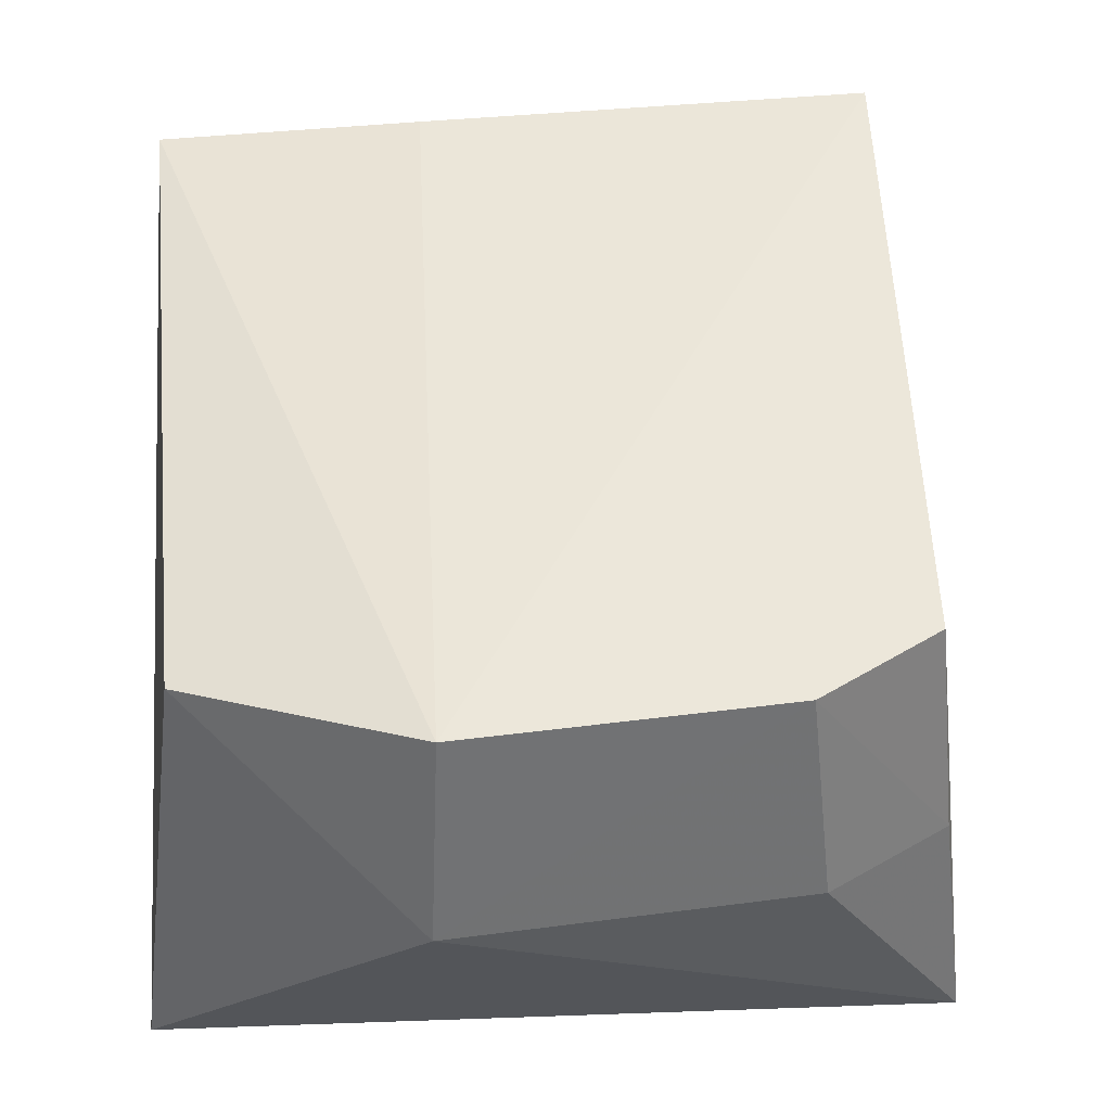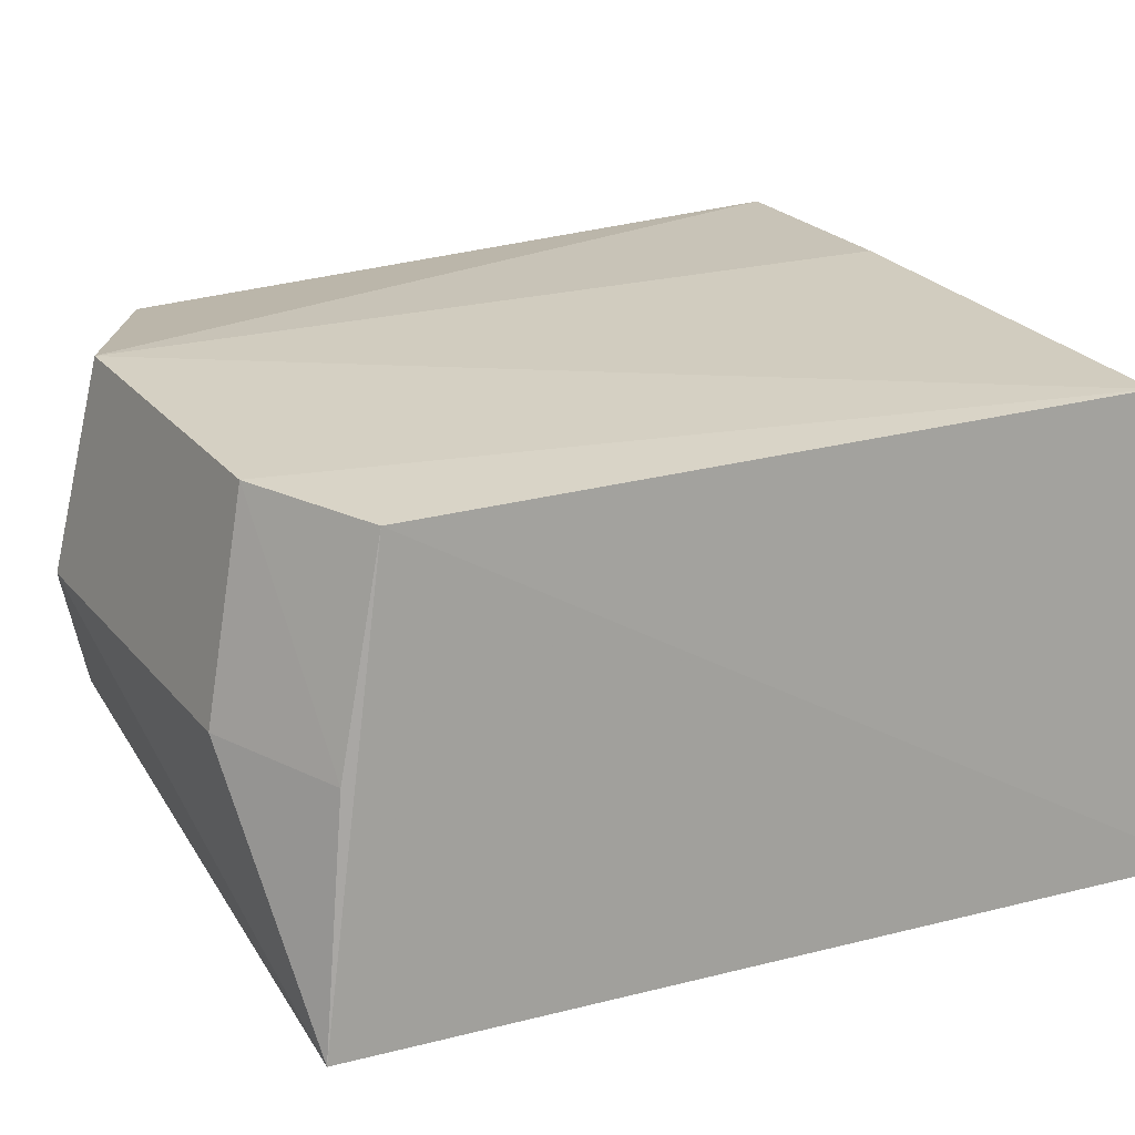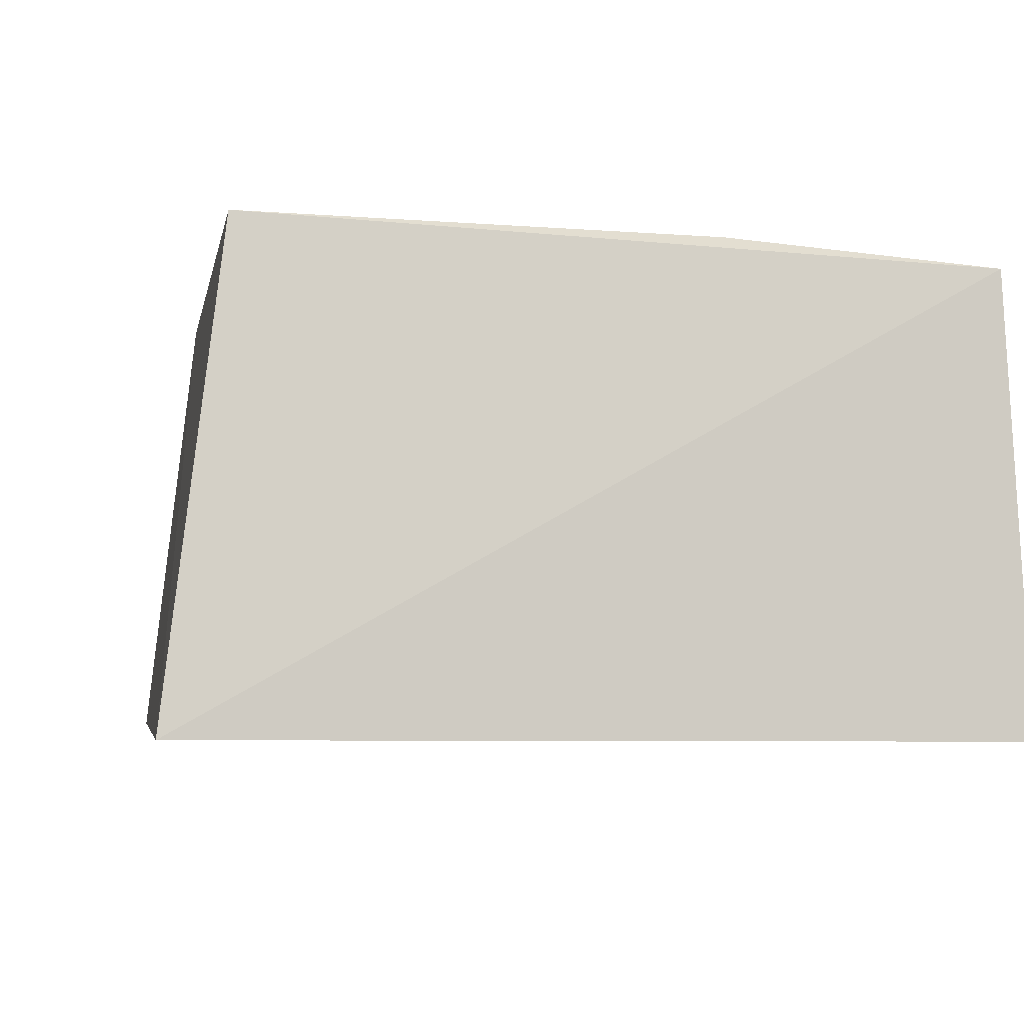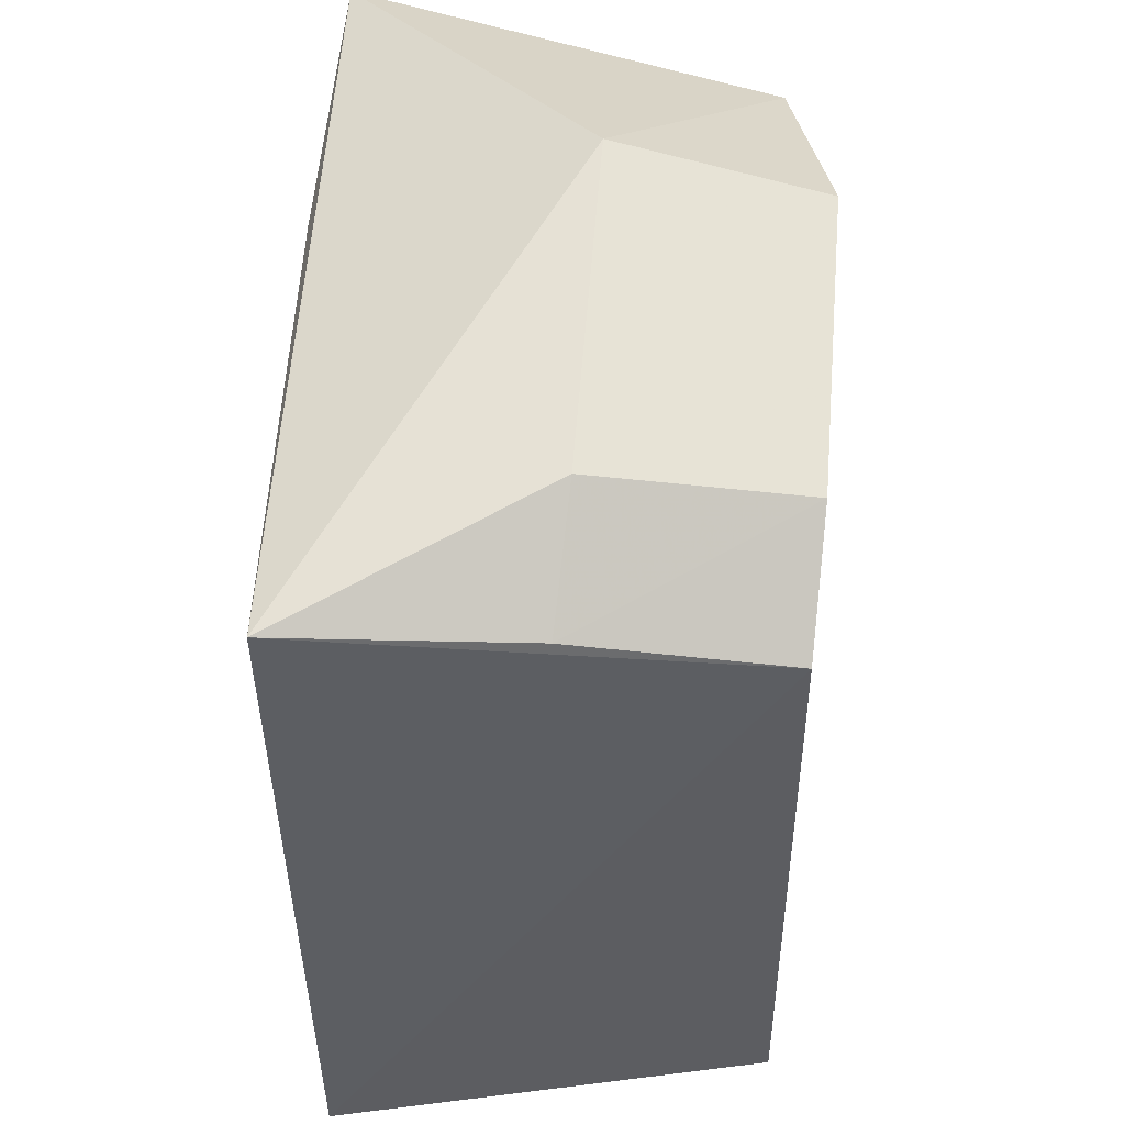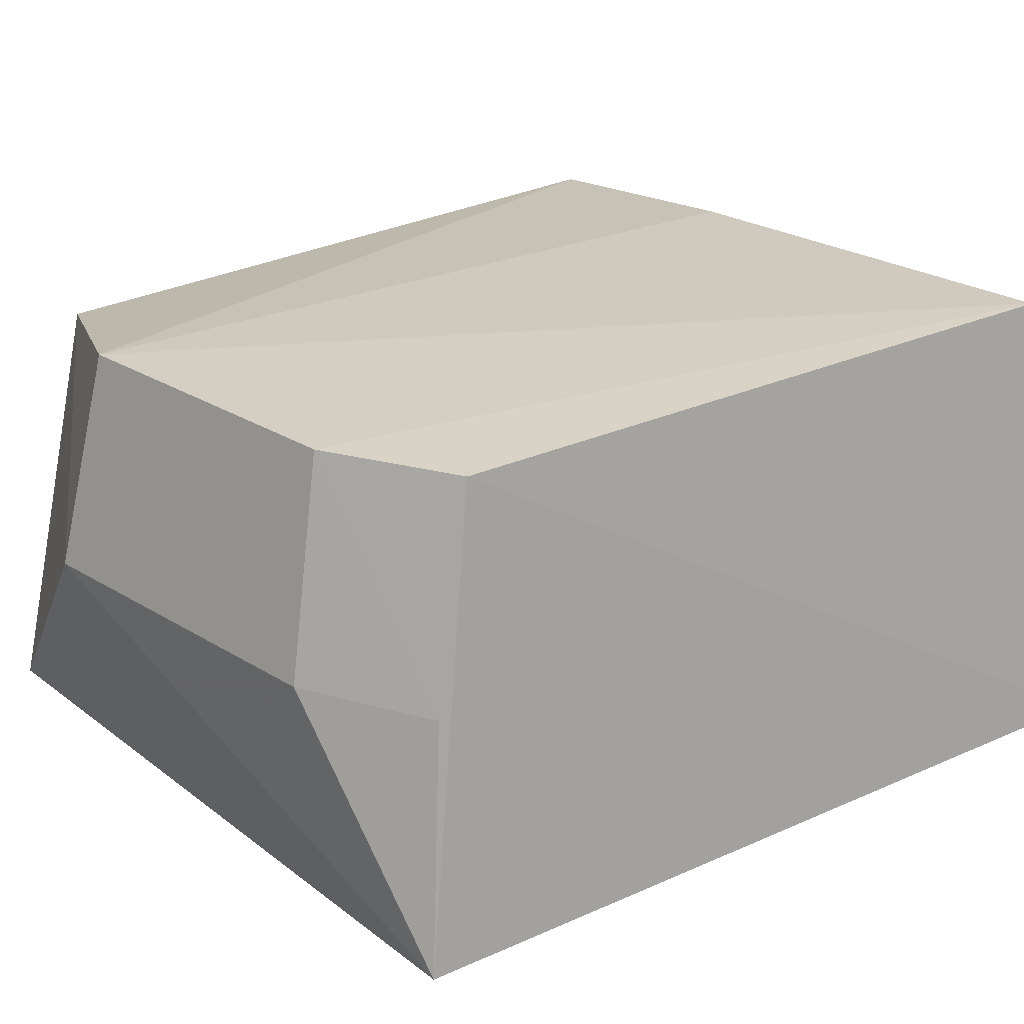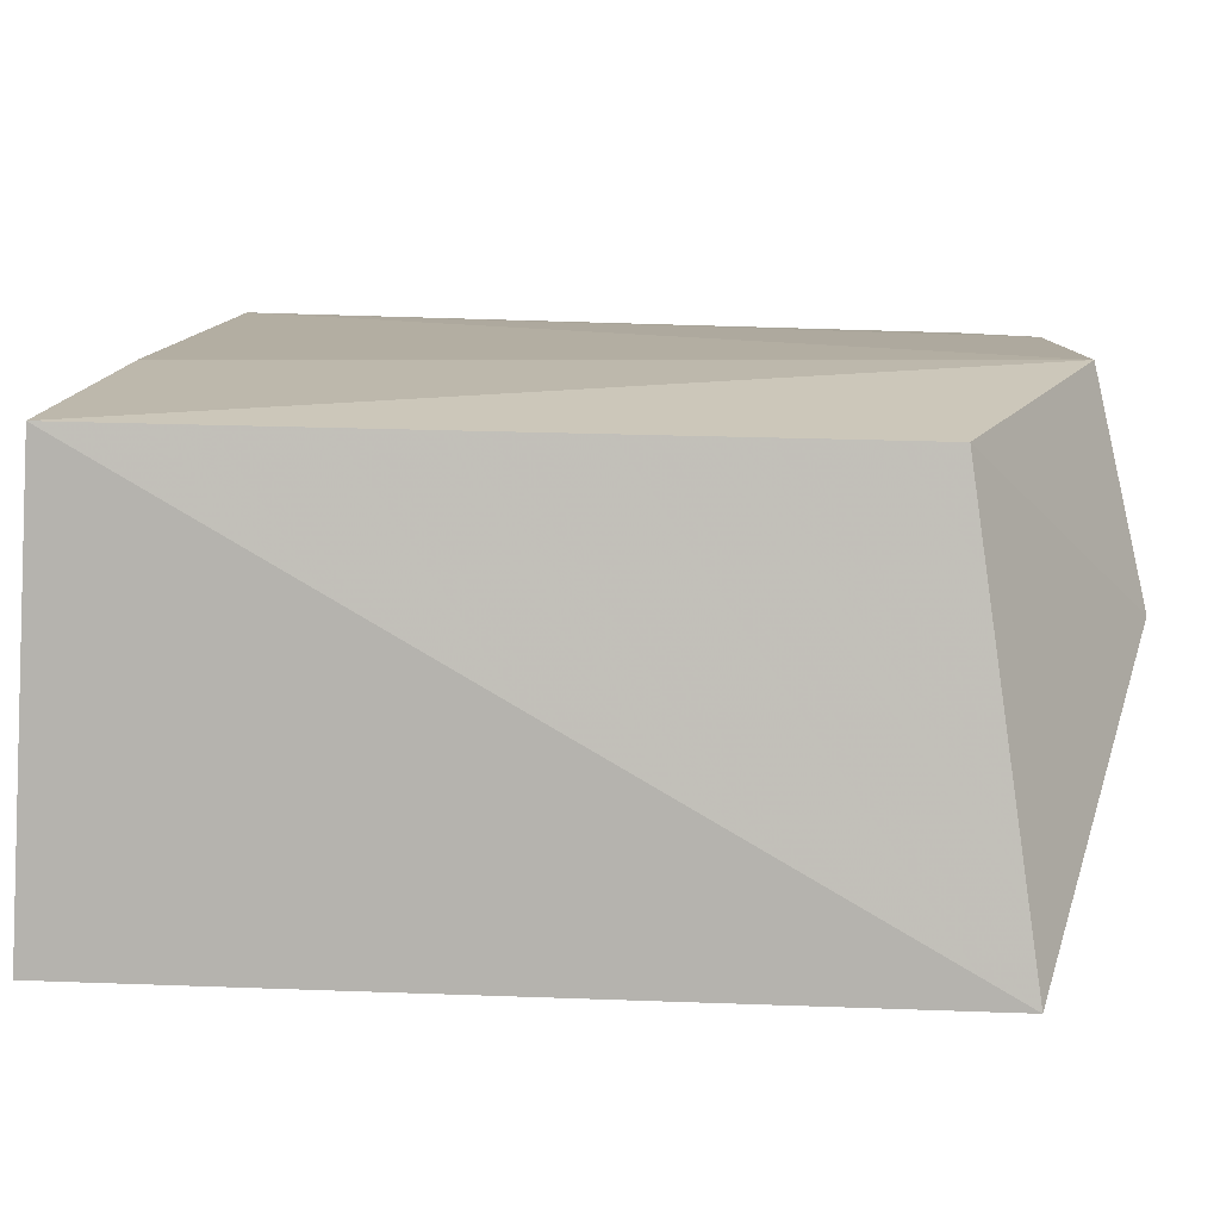
<metadata>
{"format":"obj","ext":"obj","renderer":"f3d","projection":"perspective","resolution":1024,"background":"white","views":[{"elev":47.8,"azim":176.5,"up":"+Z"},{"elev":24.6,"azim":-115.0,"up":"+Z"},{"elev":-3.6,"azim":-12.3,"up":"+Z"},{"elev":54.9,"azim":-86.8,"up":"+Y"},{"elev":23.7,"azim":-129.5,"up":"+Z"},{"elev":10.4,"azim":96.2,"up":"+Z"}]}
</metadata>
<code>
v 0.1534 -0.1955 0.2557
v 0.1629 -0.2075 0.01403
v 0.1671 0.2325 0.0161
v -0.1705 0.2622 0.1521
v -0.2768 -0.225 0.01838
v 0.1357 0.1979 0.2497
v -0.2425 -0.1945 0.2704
v 0.007576 0.2221 0.01038
v 0.01799 0.2814 0.157
v -0.2515 0.2405 0.01449
v -0.2251 0.196 0.2642
v -0.2355 0.2229 0.1469
v -0.1592 0.2374 0.268
v 0.0117 0.2547 0.2725
v 0.007576 -0.187 0.268
f 1 2 3
f 5 2 1
f 6 1 3
f 7 5 1
f 8 3 2
f 8 2 5
f 9 6 3
f 10 8 5
f 10 4 9
f 10 9 3
f 10 3 8
f 11 10 5
f 11 5 7
f 12 4 10
f 12 10 11
f 13 9 4
f 13 12 11
f 13 4 12
f 13 11 7
f 14 6 9
f 14 9 13
f 14 1 6
f 14 13 7
f 15 14 7
f 15 7 1
f 15 1 14

</code>
